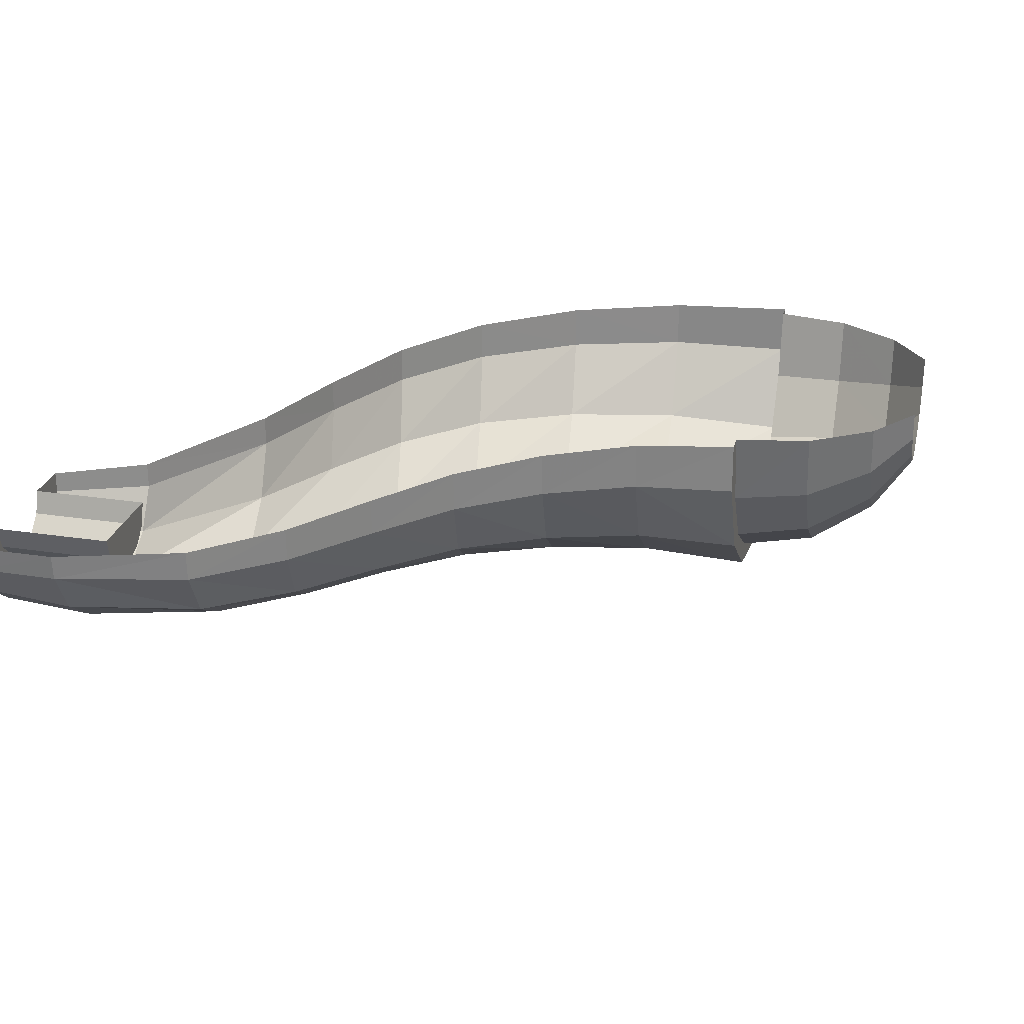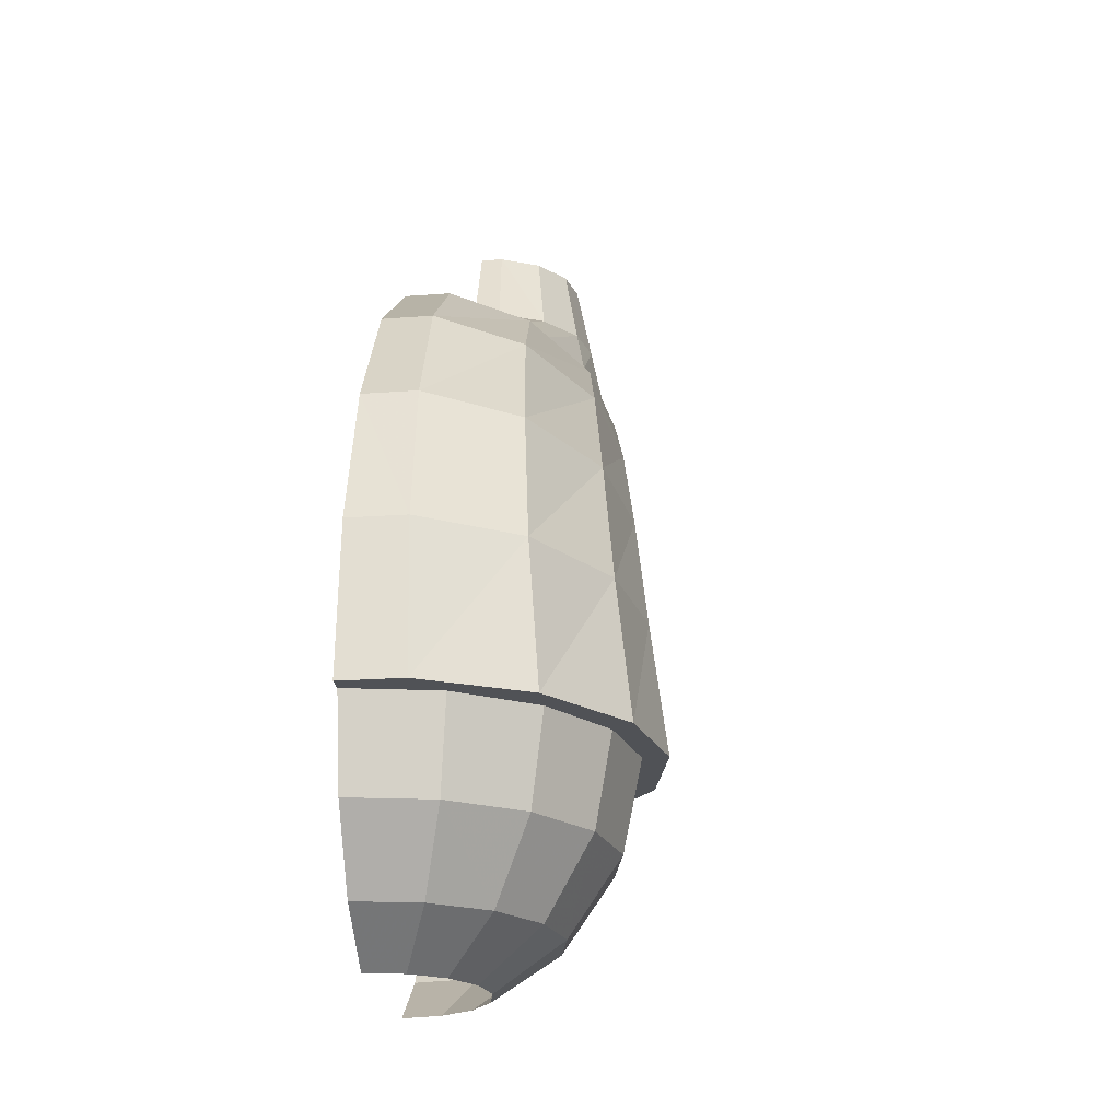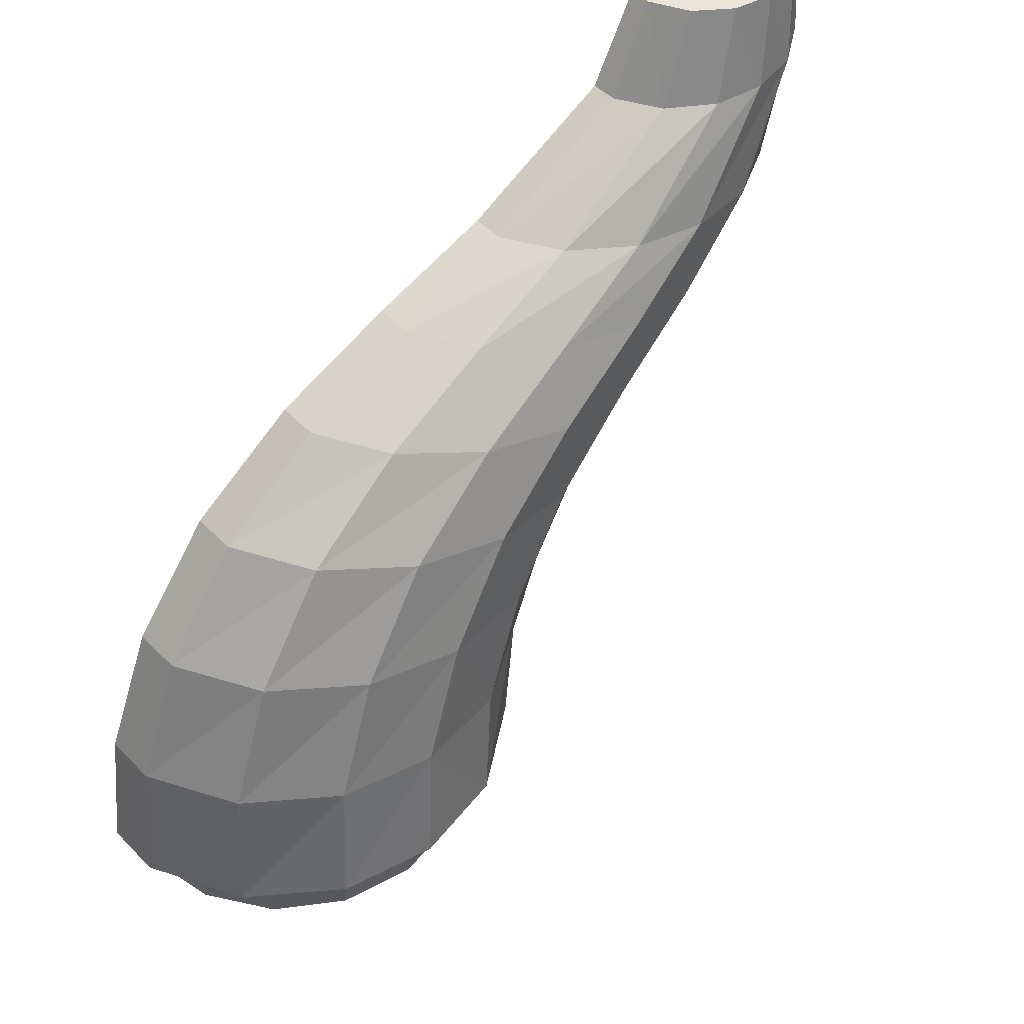
<metadata>
{"format":"obj","ext":"obj","renderer":"f3d","projection":"perspective","resolution":1024,"background":"white","views":[{"elev":25.7,"azim":103.8,"up":"+Y"},{"elev":-20.8,"azim":-83.1,"up":"+Z"},{"elev":48.0,"azim":-42.2,"up":"+Z"}]}
</metadata>
<code>
v 2.397 -0.3905 2.975
v 2.4 -0.199 2.975
v 2.571 -0.3525 2.975
v 2.571 -0.3525 2.975
v 2.4 -0.199 2.975
v 2.499 -0.172 2.975
v 2.705 -0.247 2.975
v 2.705 -0.247 2.975
v 2.499 -0.172 2.975
v 2.572 -0.0995 2.975
v 2.784 -0.107 2.975
v 2.397 -0.3905 2.975
v 2.233 -0.356 2.975
v 2.3 -0.172 2.975
v 2.4 -0.199 2.975
v 2.233 -0.356 2.975
v 2.089 -0.2495 2.975
v 2.228 -0.0995 2.975
v 2.3 -0.172 2.975
v 2.089 -0.2495 2.975
v 2.007 -0.0905 2.975
v 2.201 0 2.975
v 2.228 -0.0995 2.975
v 0.6225 -0.768 1.381
v 1.034 -0.6985 1.681
v 1.411 -0.637 1.599
v 1.02 -0.7005 1.307
v 2.783 -0.1095 2.632
v 2.682 -0.295 2.63
v 2.705 -0.247 2.975
v 2.784 -0.107 2.975
v 1.411 -0.637 1.599
v 1.034 -0.6985 1.681
v 1.478 -0.6295 1.922
v 1.825 -0.574 1.853
v 2.095 -0.424 2.613
v 1.915 -0.295 2.608
v 2.089 -0.2495 2.975
v 2.233 -0.356 2.975
v 2.299 -0.465 2.619
v 2.095 -0.424 2.613
v 2.233 -0.356 2.975
v 2.397 -0.3905 2.975
v 2.3 -0.172 2.465
v 2.4 -0.199 2.465
v 2.4 -0.199 2.975
v 2.3 -0.172 2.975
v 2.228 -0.0995 2.975
v 2.228 -0.0995 2.465
v 2.3 -0.172 2.465
v 2.3 -0.172 2.975
v 2.201 0 2.975
v 2.201 0 2.465
v 2.228 -0.0995 2.465
v 2.228 -0.0995 2.975
v 2.499 -0.172 2.975
v 2.499 -0.172 2.465
v 2.572 -0.0995 2.465
v 2.572 -0.0995 2.975
v 2.4 -0.199 2.975
v 2.4 -0.199 2.465
v 2.499 -0.172 2.465
v 2.499 -0.172 2.975
v -0.882 0 0
v -0.8145 -0.3375 0
v -0.7525 -0.312 -0.3375
v -0.8145 0 -0.3375
v -0.8145 -0.3375 0
v -0.6235 -0.6235 0
v -0.576 -0.576 -0.3375
v -0.7525 -0.312 -0.3375
v -0.6235 -0.6235 0
v -0.3375 -0.8145 0
v -0.3115 -0.7525 -0.3375
v -0.576 -0.576 -0.3375
v -0.3375 -0.8145 0
v 0 -0.882 0
v 0 -0.8145 -0.3375
v -0.3115 -0.7525 -0.3375
v 0 -0.882 0
v 0.3375 -0.8145 0
v 0.312 -0.7525 -0.3375
v 0 -0.8145 -0.3375
v 0.3375 -0.8145 0
v 0.6235 -0.6235 0
v 0.576 -0.576 -0.3375
v 0.312 -0.7525 -0.3375
v 0.6235 -0.6235 0
v 0.8145 -0.3375 0
v 0.7525 -0.312 -0.3375
v 0.576 -0.576 -0.3375
v 0.8145 -0.3375 0
v 0.882 0 0
v 0.8145 0 -0.3375
v 0.7525 -0.312 -0.3375
v -0.8145 0 -0.3375
v -0.7525 -0.312 -0.3375
v -0.576 -0.2385 -0.6235
v -0.6235 0 -0.6235
v -0.7525 -0.312 -0.3375
v -0.576 -0.576 -0.3375
v -0.441 -0.441 -0.6235
v -0.576 -0.2385 -0.6235
v -0.576 -0.576 -0.3375
v -0.3115 -0.7525 -0.3375
v -0.2385 -0.576 -0.6235
v -0.441 -0.441 -0.6235
v -0.3115 -0.7525 -0.3375
v 0 -0.8145 -0.3375
v 0 -0.6235 -0.6235
v -0.2385 -0.576 -0.6235
v 0 -0.8145 -0.3375
v 0.312 -0.7525 -0.3375
v 0.2385 -0.576 -0.6235
v 0 -0.6235 -0.6235
v 0.312 -0.7525 -0.3375
v 0.576 -0.576 -0.3375
v 0.441 -0.441 -0.6235
v 0.2385 -0.576 -0.6235
v 0.576 -0.576 -0.3375
v 0.7525 -0.312 -0.3375
v 0.576 -0.2385 -0.6235
v 0.441 -0.441 -0.6235
v 0.7525 -0.312 -0.3375
v 0.8145 0 -0.3375
v 0.6235 0 -0.6235
v 0.576 -0.2385 -0.6235
v -0.3455 -0.143 -0.8
v -0.374 0 -0.8
v -0.6235 0 -0.6235
v -0.576 -0.2385 -0.6235
v -0.576 -0.2385 -0.6235
v -0.441 -0.441 -0.6235
v -0.2645 -0.2645 -0.8
v -0.3455 -0.143 -0.8
v -0.441 -0.441 -0.6235
v -0.2385 -0.576 -0.6235
v -0.143 -0.3455 -0.8
v -0.2645 -0.2645 -0.8
v -0.2385 -0.576 -0.6235
v 0 -0.6235 -0.6235
v 0 -0.374 -0.8
v -0.143 -0.3455 -0.8
v 0.143 -0.3455 -0.8
v 0 -0.374 -0.8
v 0 -0.6235 -0.6235
v 0.2385 -0.576 -0.6235
v 0.2645 -0.2645 -0.8
v 0.143 -0.3455 -0.8
v 0.2385 -0.576 -0.6235
v 0.441 -0.441 -0.6235
v 0.3455 -0.143 -0.8
v 0.2645 -0.2645 -0.8
v 0.441 -0.441 -0.6235
v 0.576 -0.2385 -0.6235
v 0.374 0 -0.8
v 0.3455 -0.143 -0.8
v 0.576 -0.2385 -0.6235
v 0.6235 0 -0.6235
v 2.793 0 2.975
v 2.784 -0.107 2.975
v 2.572 -0.0995 2.975
v 2.599 0 2.975
v 2.007 -0.0905 2.975
v 2.007 0 2.975
v 2.201 0 2.975
v -0.9565 -0.2375 0
v -0.9535 0 0
v -0.88 0 0.577
v -0.883 -0.219 0.577
v 2.314 0 1.756
v 2.303 -0.1505 1.758
v 2.614 -0.133 2.095
v 2.623 0 2.094
v 1.943 0 1.484
v 1.931 -0.168 1.487
v 2.303 -0.1505 1.758
v 2.314 0 1.756
v 1.579 0 1.202
v 1.567 -0.185 1.204
v 1.931 -0.168 1.487
v 1.943 0 1.484
v 1.282 0 0.852
v 1.27 -0.2025 0.8535
v 1.567 -0.185 1.204
v 1.579 0 1.202
v 1.063 0 0.448
v 1.05 -0.219 0.449
v 1.27 -0.2025 0.8535
v 1.282 0 0.852
v 1.814 -0.1095 2.605
v 1.814 0 2.605
v 2.007 0 2.975
v 2.007 -0.0905 2.975
v 0.6525 -0.1505 2.086
v 0.655 0 2.085
v 1.172 0 2.261
v 1.17 -0.133 2.261
v 0.138 -0.168 1.875
v 0.1405 0 1.875
v 0.655 0 2.085
v 0.6525 -0.1505 2.086
v -0.322 -0.185 1.558
v -0.319 0 1.558
v 0.1405 0 1.875
v 0.138 -0.168 1.875
v -0.6675 -0.2025 1.112
v -0.6645 0 1.112
v -0.319 0 1.558
v -0.322 -0.185 1.558
v -0.883 -0.219 0.577
v -0.88 0 0.577
v -0.6645 0 1.112
v -0.6675 -0.2025 1.112
v 0.969 0 0
v 0.956 -0.2375 0
v 1.05 -0.219 0.449
v 1.063 0 0.448
v 1.17 -0.133 2.261
v 1.172 0 2.261
v 1.814 0 2.605
v 1.814 -0.1095 2.605
v 2.572 -0.0995 2.465
v 2.599 0 2.465
v 2.599 0 2.975
v 2.572 -0.0995 2.975
v -0.9565 -0.2375 0
v -0.8145 -0.3375 0
v -0.882 0 0
v -0.9535 0 0
v -0.7565 -0.6245 0
v -0.6235 -0.6235 0
v -0.8145 -0.3375 0
v -0.9565 -0.2375 0
v -0.7565 -0.6245 0
v -0.4015 -0.8905 0
v -0.3375 -0.8145 0
v -0.6235 -0.6235 0
v -0.4015 -0.8905 0
v 0 -0.976 0
v 0 -0.882 0
v -0.3375 -0.8145 0
v 0.4015 -0.8905 0
v 0.3375 -0.8145 0
v 0 -0.882 0
v 0 -0.976 0
v 0.7555 -0.624 0
v 0.6235 -0.6235 0
v 0.3375 -0.8145 0
v 0.4015 -0.8905 0
v 0.956 -0.2375 0
v 0.8145 -0.3375 0
v 0.6235 -0.6235 0
v 0.7555 -0.624 0
v 0.956 -0.2375 0
v 0.969 0 0
v 0.882 0 0
v 0.8145 -0.3375 0
v 2.4 0 2.465
v 2.599 0 2.465
v 2.572 -0.0995 2.465
v 2.4 0 2.465
v 2.572 -0.0995 2.465
v 2.499 -0.172 2.465
v 2.4 0 2.465
v 2.499 -0.172 2.465
v 2.4 -0.199 2.465
v 2.228 -0.0995 2.465
v 2.201 0 2.465
v 2.4 0 2.465
v 2.3 -0.172 2.465
v 2.228 -0.0995 2.465
v 2.4 0 2.465
v 2.3 -0.172 2.465
v 2.4 0 2.465
v 2.4 -0.199 2.465
v 2.783 -0.1095 2.632
v 2.793 0 2.632
v 2.623 0 2.094
v 2.614 -0.133 2.095
v 1.915 -0.295 2.608
v 1.814 -0.1095 2.605
v 2.007 -0.0905 2.975
v 2.089 -0.2495 2.975
v 2.502 -0.424 2.624
v 2.299 -0.465 2.619
v 2.397 -0.3905 2.975
v 2.571 -0.3525 2.975
v 2.784 -0.107 2.975
v 2.793 0 2.975
v 2.793 0 2.632
v 2.783 -0.1095 2.632
v 0.708 -0.764 0.9285
v 0.301 -0.8375 0.983
v 0.6225 -0.768 1.381
v 1.02 -0.7005 1.307
v 0.4895 -0.8245 0.486
v 0.0835 -0.9035 0.513
v 0.301 -0.8375 0.983
v 0.708 -0.764 0.9285
v 0.4015 -0.8905 0
v 0 -0.976 0
v 0.0835 -0.9035 0.513
v 0.4895 -0.8245 0.486
v 0.6225 -0.768 1.381
v 0.2255 -0.7005 1.456
v 0.6575 -0.637 1.762
v 1.034 -0.6985 1.681
v 2.303 -0.1505 1.758
v 2.13 -0.4005 1.792
v 2.614 -0.133 2.095
v 2.13 -0.4005 1.792
v 2.462 -0.3565 2.112
v 2.614 -0.133 2.095
v 2.13 -0.4005 1.792
v 1.825 -0.574 1.853
v 2.462 -0.3565 2.112
v 1.825 -0.574 1.853
v 2.195 -0.511 2.143
v 2.462 -0.3565 2.112
v 1.478 -0.6295 1.922
v 1.131 -0.574 1.99
v 1.891 -0.5605 2.178
v 1.131 -0.574 1.99
v 1.588 -0.511 2.213
v 1.891 -0.5605 2.178
v 2.682 -0.295 2.63
v 2.502 -0.424 2.624
v 2.705 -0.247 2.975
v 2.502 -0.424 2.624
v 2.571 -0.3525 2.975
v 2.705 -0.247 2.975
v 1.891 -0.5605 2.178
v 1.588 -0.511 2.213
v 2.299 -0.465 2.619
v 1.588 -0.511 2.213
v 2.095 -0.424 2.613
v 2.299 -0.465 2.619
v 2.195 -0.511 2.143
v 1.891 -0.5605 2.178
v 2.502 -0.424 2.624
v 1.891 -0.5605 2.178
v 2.299 -0.465 2.619
v 2.502 -0.424 2.624
v 2.462 -0.3565 2.112
v 2.195 -0.511 2.143
v 2.682 -0.295 2.63
v 2.195 -0.511 2.143
v 2.502 -0.424 2.624
v 2.682 -0.295 2.63
v 2.614 -0.133 2.095
v 2.462 -0.3565 2.112
v 2.783 -0.1095 2.632
v 2.462 -0.3565 2.112
v 2.682 -0.295 2.63
v 2.783 -0.1095 2.632
v 1.034 -0.6985 1.681
v 0.6575 -0.637 1.762
v 1.478 -0.6295 1.922
v 0.6575 -0.637 1.762
v 1.131 -0.574 1.99
v 1.478 -0.6295 1.922
v 0.6575 -0.637 1.762
v 0.326 -0.4455 1.835
v 1.131 -0.574 1.99
v 0.326 -0.4455 1.835
v 0.8255 -0.4005 2.051
v 1.131 -0.574 1.99
v 0.326 -0.4455 1.835
v 0.138 -0.168 1.875
v 0.8255 -0.4005 2.051
v 0.138 -0.168 1.875
v 0.6525 -0.1505 2.086
v 0.8255 -0.4005 2.051
v 1.931 -0.168 1.487
v 1.743 -0.4455 1.528
v 2.303 -0.1505 1.758
v 1.743 -0.4455 1.528
v 2.13 -0.4005 1.792
v 2.303 -0.1505 1.758
v 1.743 -0.4455 1.528
v 1.411 -0.637 1.599
v 2.13 -0.4005 1.792
v 1.411 -0.637 1.599
v 1.825 -0.574 1.853
v 2.13 -0.4005 1.792
v 1.825 -0.574 1.853
v 1.478 -0.6295 1.922
v 2.195 -0.511 2.143
v 1.478 -0.6295 1.922
v 1.891 -0.5605 2.178
v 2.195 -0.511 2.143
v -0.4015 -0.8905 0
v -0.7565 -0.6245 0
v -0.3225 -0.8245 0.54
v -0.7565 -0.6245 0
v -0.6805 -0.5775 0.5635
v -0.3225 -0.8245 0.54
v -0.3225 -0.8245 0.54
v -0.6805 -0.5775 0.5635
v -0.106 -0.764 1.038
v -0.6805 -0.5775 0.5635
v -0.4645 -0.535 1.085
v -0.106 -0.764 1.038
v -0.106 -0.764 1.038
v -0.4645 -0.535 1.085
v 0.2255 -0.7005 1.456
v -0.4645 -0.535 1.085
v -0.124 -0.49 1.522
v 0.2255 -0.7005 1.456
v 0.2255 -0.7005 1.456
v 0.6225 -0.768 1.381
v -0.106 -0.764 1.038
v 0.6225 -0.768 1.381
v 0.301 -0.8375 0.983
v -0.106 -0.764 1.038
v 0.0835 -0.9035 0.513
v -0.3225 -0.8245 0.54
v 0.301 -0.8375 0.983
v -0.3225 -0.8245 0.54
v -0.106 -0.764 1.038
v 0.301 -0.8375 0.983
v 0 -0.976 0
v -0.4015 -0.8905 0
v 0.0835 -0.9035 0.513
v -0.4015 -0.8905 0
v -0.3225 -0.8245 0.54
v 0.0835 -0.9035 0.513
v 0.8475 -0.5775 0.4625
v 0.4895 -0.8245 0.486
v 1.067 -0.535 0.8805
v 0.4895 -0.8245 0.486
v 0.708 -0.764 0.9285
v 1.067 -0.535 0.8805
v 0.7555 -0.624 0
v 0.4015 -0.8905 0
v 0.8475 -0.5775 0.4625
v 0.4015 -0.8905 0
v 0.4895 -0.8245 0.486
v 0.8475 -0.5775 0.4625
v 0.956 -0.2375 0
v 0.7555 -0.624 0
v 1.05 -0.219 0.449
v 0.7555 -0.624 0
v 0.8475 -0.5775 0.4625
v 1.05 -0.219 0.449
v 1.05 -0.219 0.449
v 0.8475 -0.5775 0.4625
v 1.27 -0.2025 0.8535
v 0.8475 -0.5775 0.4625
v 1.067 -0.535 0.8805
v 1.27 -0.2025 0.8535
v 1.27 -0.2025 0.8535
v 1.067 -0.535 0.8805
v 1.567 -0.185 1.204
v 1.067 -0.535 0.8805
v 1.369 -0.49 1.242
v 1.567 -0.185 1.204
v 1.067 -0.535 0.8805
v 0.708 -0.764 0.9285
v 1.369 -0.49 1.242
v 0.708 -0.764 0.9285
v 1.02 -0.7005 1.307
v 1.369 -0.49 1.242
v -0.4645 -0.535 1.085
v -0.6675 -0.2025 1.112
v -0.124 -0.49 1.522
v -0.6675 -0.2025 1.112
v -0.322 -0.185 1.558
v -0.124 -0.49 1.522
v -0.6805 -0.5775 0.5635
v -0.883 -0.219 0.577
v -0.4645 -0.535 1.085
v -0.883 -0.219 0.577
v -0.6675 -0.2025 1.112
v -0.4645 -0.535 1.085
v -0.9565 -0.2375 0
v -0.883 -0.219 0.577
v -0.6805 -0.5775 0.5635
v -0.9565 -0.2375 0
v -0.6805 -0.5775 0.5635
v -0.7565 -0.6245 0
v 1.369 -0.49 1.242
v 1.02 -0.7005 1.307
v 1.743 -0.4455 1.528
v 1.02 -0.7005 1.307
v 1.411 -0.637 1.599
v 1.743 -0.4455 1.528
v 1.567 -0.185 1.204
v 1.369 -0.49 1.242
v 1.931 -0.168 1.487
v 1.369 -0.49 1.242
v 1.743 -0.4455 1.528
v 1.931 -0.168 1.487
v -0.124 -0.49 1.522
v -0.322 -0.185 1.558
v 0.326 -0.4455 1.835
v -0.322 -0.185 1.558
v 0.138 -0.168 1.875
v 0.326 -0.4455 1.835
v 0.2255 -0.7005 1.456
v -0.124 -0.49 1.522
v 0.6575 -0.637 1.762
v -0.124 -0.49 1.522
v 0.326 -0.4455 1.835
v 0.6575 -0.637 1.762
v 1.131 -0.574 1.99
v 0.8255 -0.4005 2.051
v 1.588 -0.511 2.213
v 0.8255 -0.4005 2.051
v 1.321 -0.3565 2.244
v 1.588 -0.511 2.213
v 0.8255 -0.4005 2.051
v 0.6525 -0.1505 2.086
v 1.321 -0.3565 2.244
v 0.6525 -0.1505 2.086
v 1.17 -0.133 2.261
v 1.321 -0.3565 2.244
v 1.321 -0.3565 2.244
v 1.17 -0.133 2.261
v 1.915 -0.295 2.608
v 1.17 -0.133 2.261
v 1.814 -0.1095 2.605
v 1.915 -0.295 2.608
v 1.588 -0.511 2.213
v 1.321 -0.3565 2.244
v 2.095 -0.424 2.613
v 1.321 -0.3565 2.244
v 1.915 -0.295 2.608
v 2.095 -0.424 2.613
g mesh2948472
f 1 3 2
f 4 6 5
f 6 4 7
f 8 10 9
f 10 8 11
f 12 14 13
f 14 12 15
f 16 18 17
f 18 16 19
f 20 22 21
f 22 20 23
f 24 26 25
f 26 24 27
f 28 30 29
f 30 28 31
f 32 34 33
f 34 32 35
f 36 38 37
f 38 36 39
f 40 42 41
f 42 40 43
f 44 46 45
f 46 44 47
f 48 50 49
f 50 48 51
f 52 54 53
f 54 52 55
f 56 58 57
f 58 56 59
f 60 62 61
f 62 60 63
f 64 66 65
f 66 64 67
f 68 70 69
f 70 68 71
f 72 74 73
f 74 72 75
f 76 78 77
f 78 76 79
f 80 82 81
f 82 80 83
f 84 86 85
f 86 84 87
f 88 90 89
f 90 88 91
f 92 94 93
f 94 92 95
f 96 98 97
f 98 96 99
f 100 102 101
f 102 100 103
f 104 106 105
f 106 104 107
f 108 110 109
f 110 108 111
f 112 114 113
f 114 112 115
f 116 118 117
f 118 116 119
f 120 122 121
f 122 120 123
f 124 126 125
f 126 124 127
f 128 130 129
f 130 128 131
f 132 134 133
f 134 132 135
f 136 138 137
f 138 136 139
f 140 142 141
f 142 140 143
f 144 146 145
f 146 144 147
f 148 150 149
f 150 148 151
f 152 154 153
f 154 152 155
f 156 158 157
f 158 156 159
f 160 162 161
f 162 160 163
f 164 166 165
f 167 169 168
f 169 167 170
f 171 173 172
f 173 171 174
f 175 177 176
f 177 175 178
f 179 181 180
f 181 179 182
f 183 185 184
f 185 183 186
f 187 189 188
f 189 187 190
f 191 193 192
f 193 191 194
f 195 197 196
f 197 195 198
f 199 201 200
f 201 199 202
f 203 205 204
f 205 203 206
f 207 209 208
f 209 207 210
f 211 213 212
f 213 211 214
f 215 217 216
f 217 215 218
f 219 221 220
f 221 219 222
f 223 225 224
f 225 223 226
f 227 229 228
f 229 227 230
f 231 233 232
f 233 231 234
f 235 237 236
f 237 235 238
f 239 241 240
f 241 239 242
f 243 245 244
f 245 243 246
f 247 249 248
f 249 247 250
f 251 253 252
f 253 251 254
f 255 257 256
f 257 255 258
f 259 261 260
f 262 264 263
f 265 267 266
f 268 270 269
f 271 273 272
f 274 276 275
f 277 279 278
f 279 277 280
f 281 283 282
f 283 281 284
f 285 287 286
f 287 285 288
f 289 291 290
f 291 289 292
f 293 295 294
f 295 293 296
f 297 299 298
f 299 297 300
f 301 303 302
f 303 301 304
f 305 307 306
f 307 305 308
f 309 311 310
f 312 314 313
f 315 317 316
f 318 320 319
f 321 323 322
f 324 326 325
f 327 329 328
f 330 332 331
f 333 335 334
f 336 338 337
f 339 341 340
f 342 344 343
f 345 347 346
f 348 350 349
f 351 353 352
f 354 356 355
f 357 359 358
f 360 362 361
f 363 365 364
f 366 368 367
f 369 371 370
f 372 374 373
f 375 377 376
f 378 380 379
f 381 383 382
f 384 386 385
f 387 389 388
f 390 392 391
f 393 395 394
f 396 398 397
f 399 401 400
f 402 404 403
f 405 407 406
f 408 410 409
f 411 413 412
f 414 416 415
f 417 419 418
f 420 422 421
f 423 425 424
f 426 428 427
f 429 431 430
f 432 434 433
f 435 437 436
f 438 440 439
f 441 443 442
f 444 446 445
f 447 449 448
f 450 452 451
f 453 455 454
f 456 458 457
f 459 461 460
f 462 464 463
f 465 467 466
f 468 470 469
f 471 473 472
f 474 476 475
f 477 479 478
f 480 482 481
f 483 485 484
f 486 488 487
f 489 491 490
f 492 494 493
f 495 497 496
f 498 500 499
f 501 503 502
f 504 506 505
f 507 509 508
f 510 512 511
f 513 515 514
f 516 518 517
f 519 521 520
f 522 524 523
f 525 527 526
f 528 530 529

</code>
